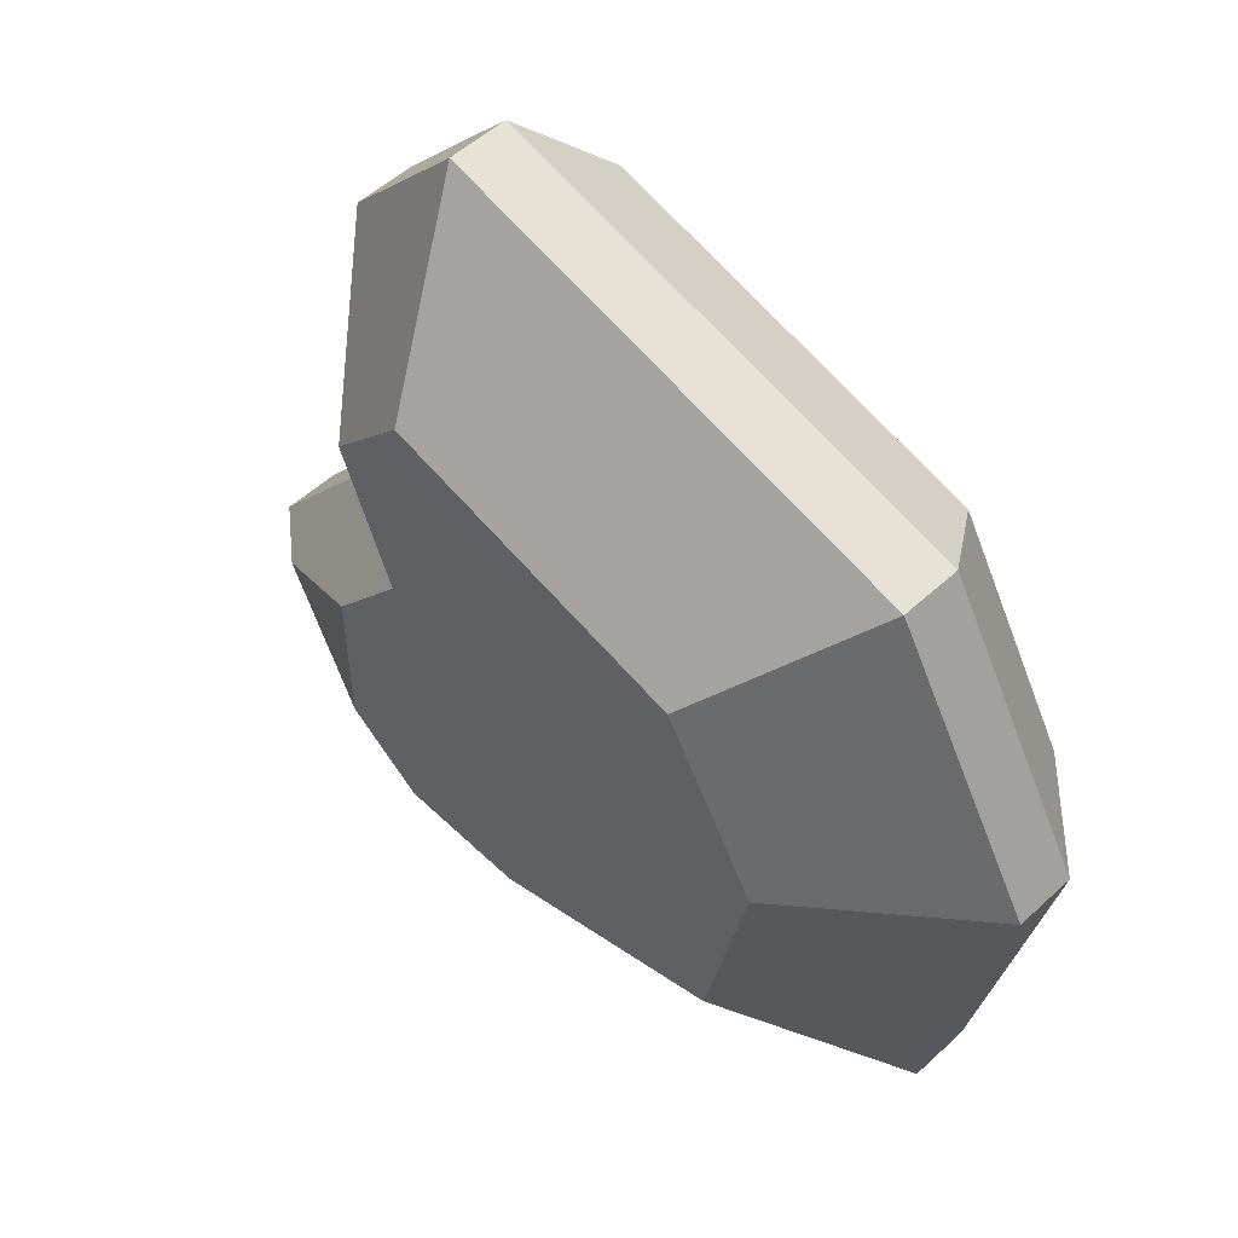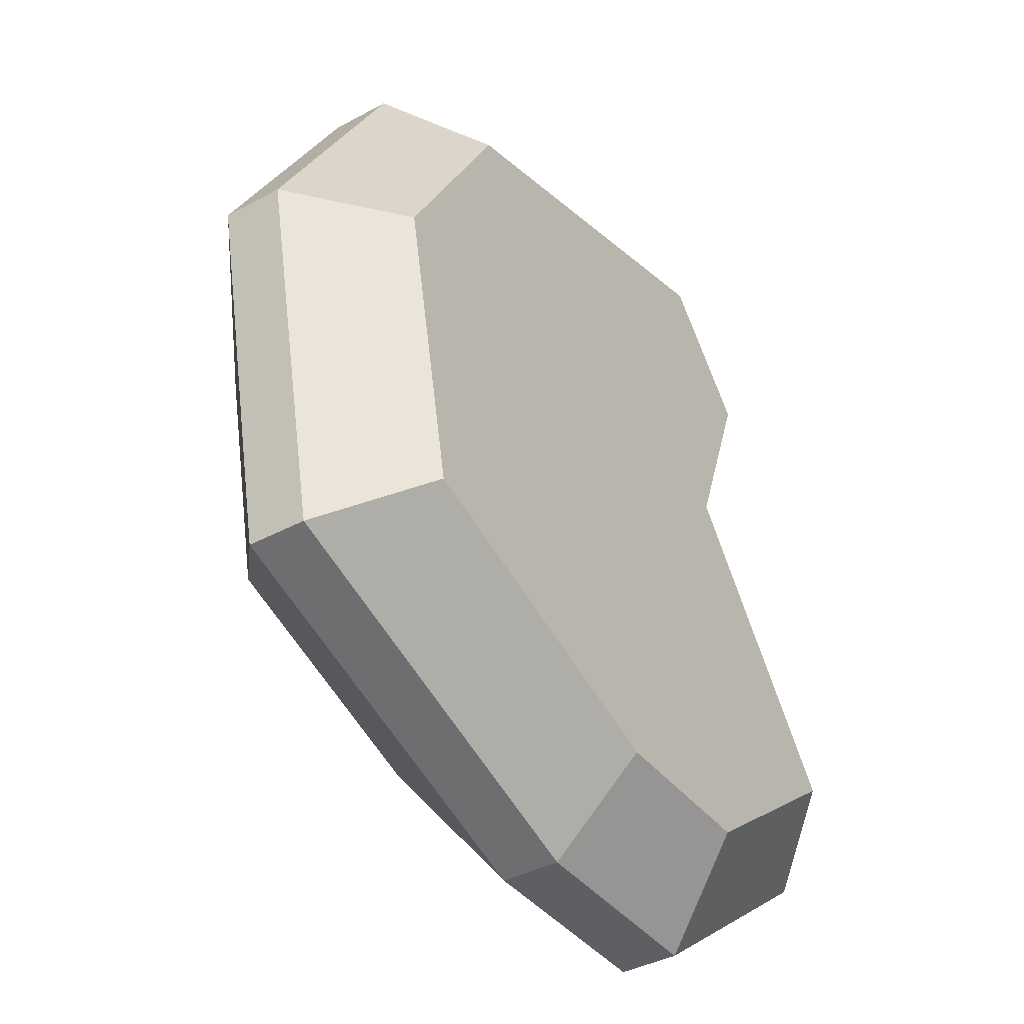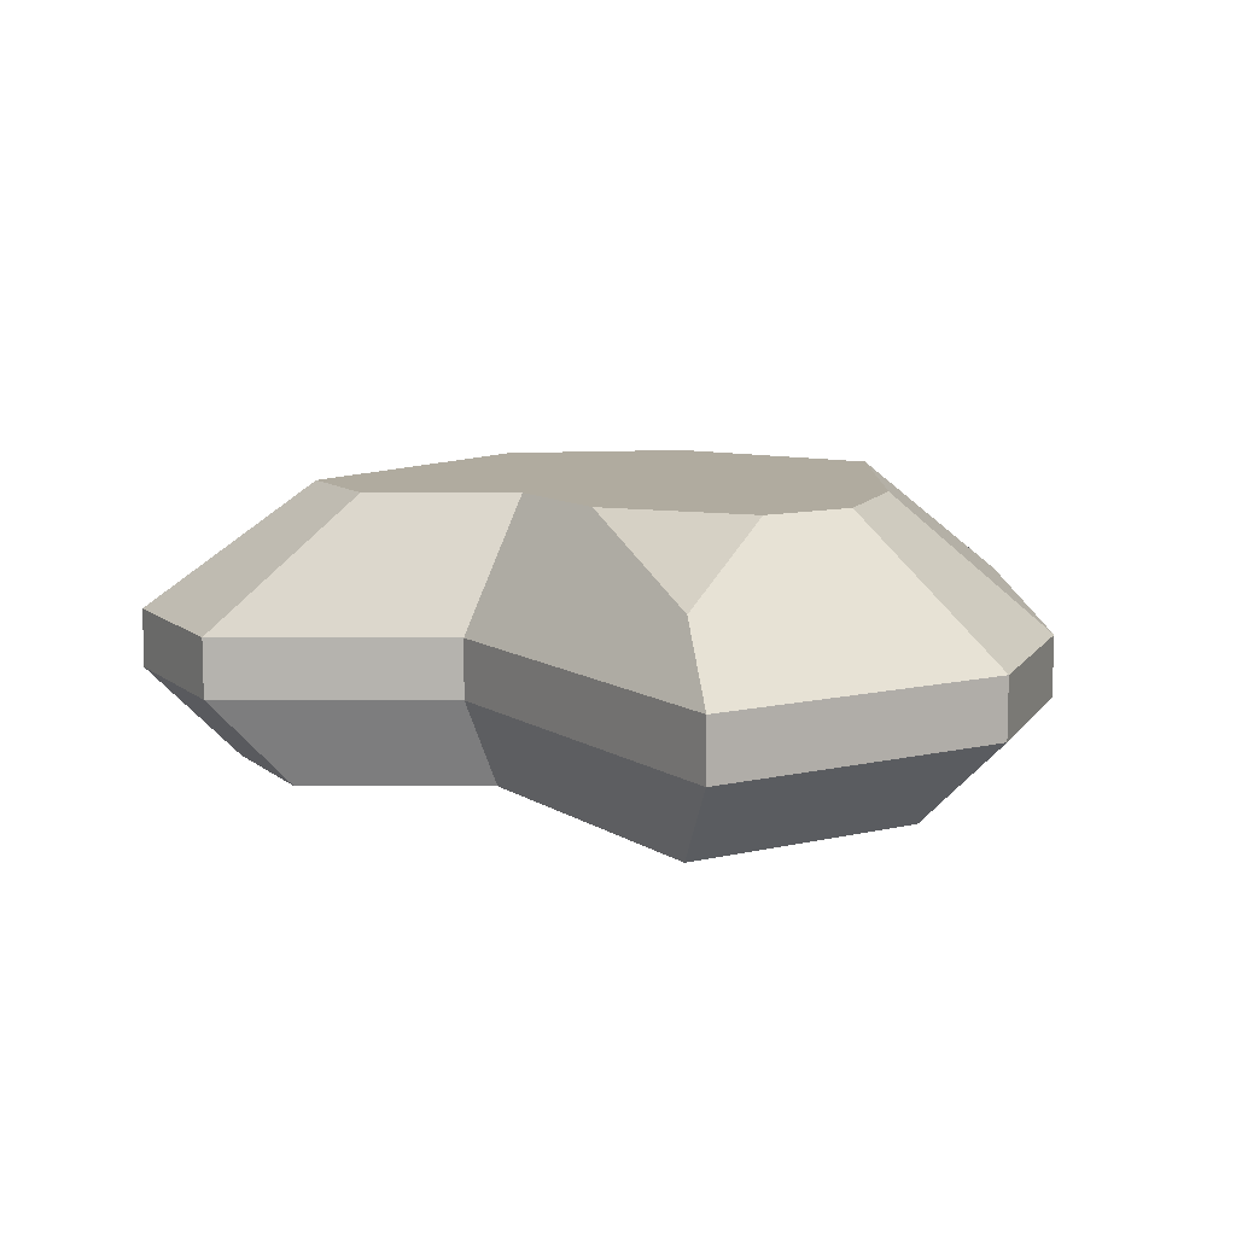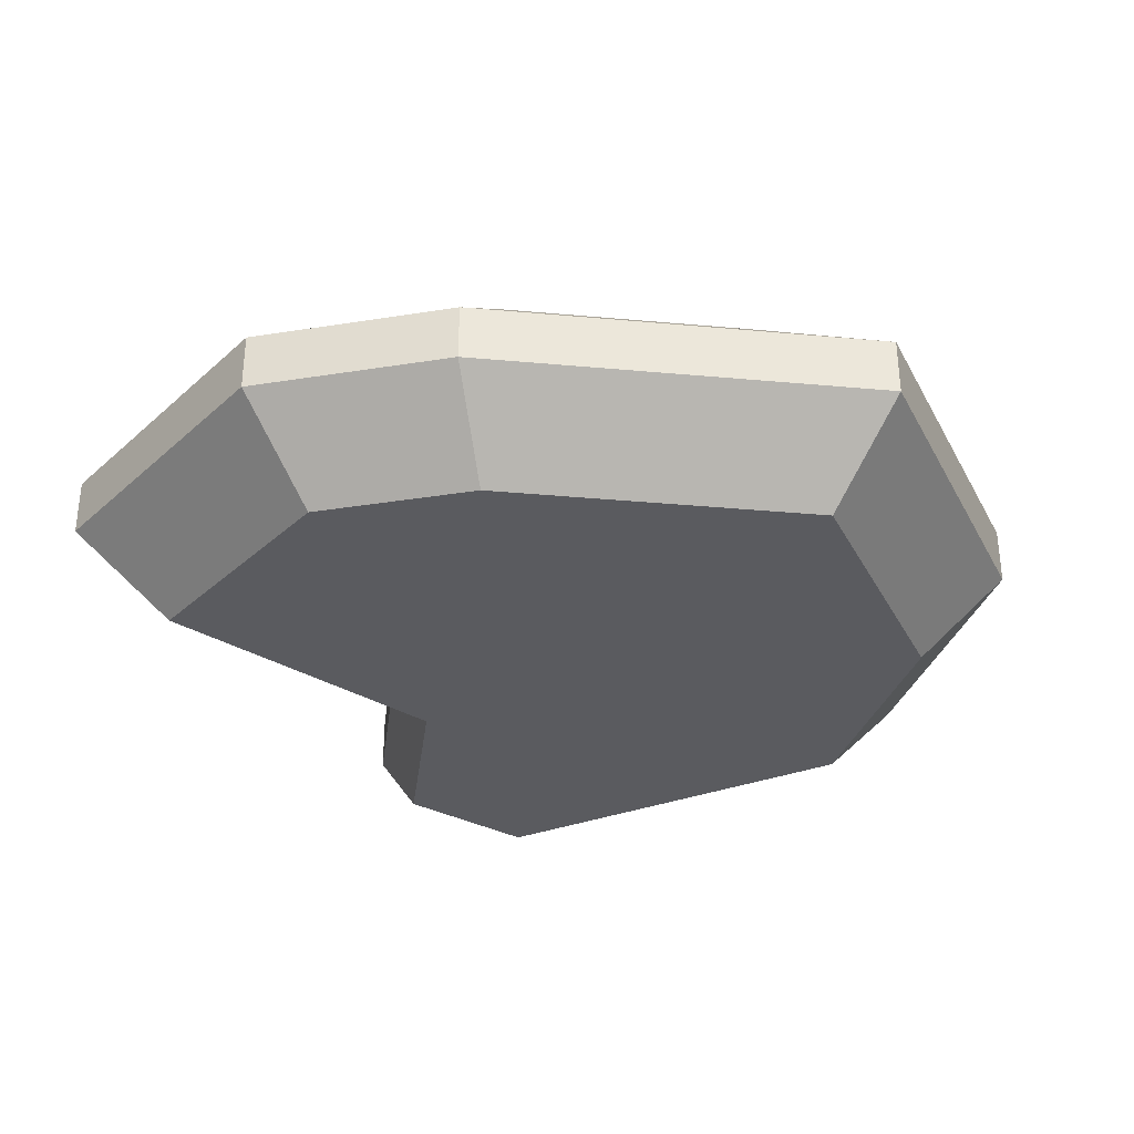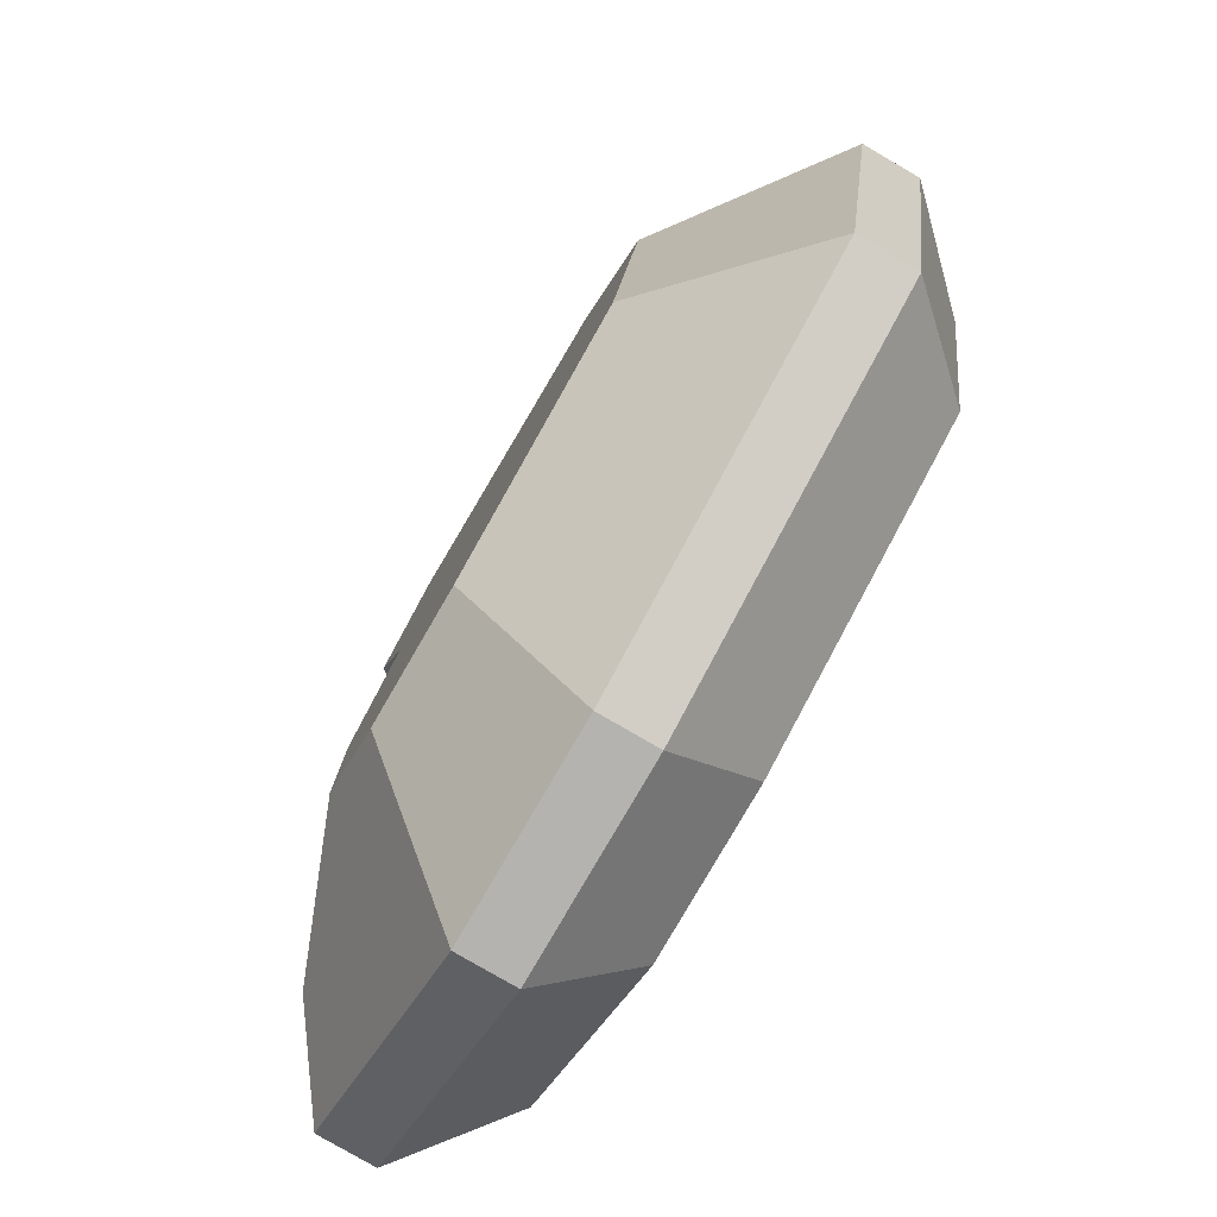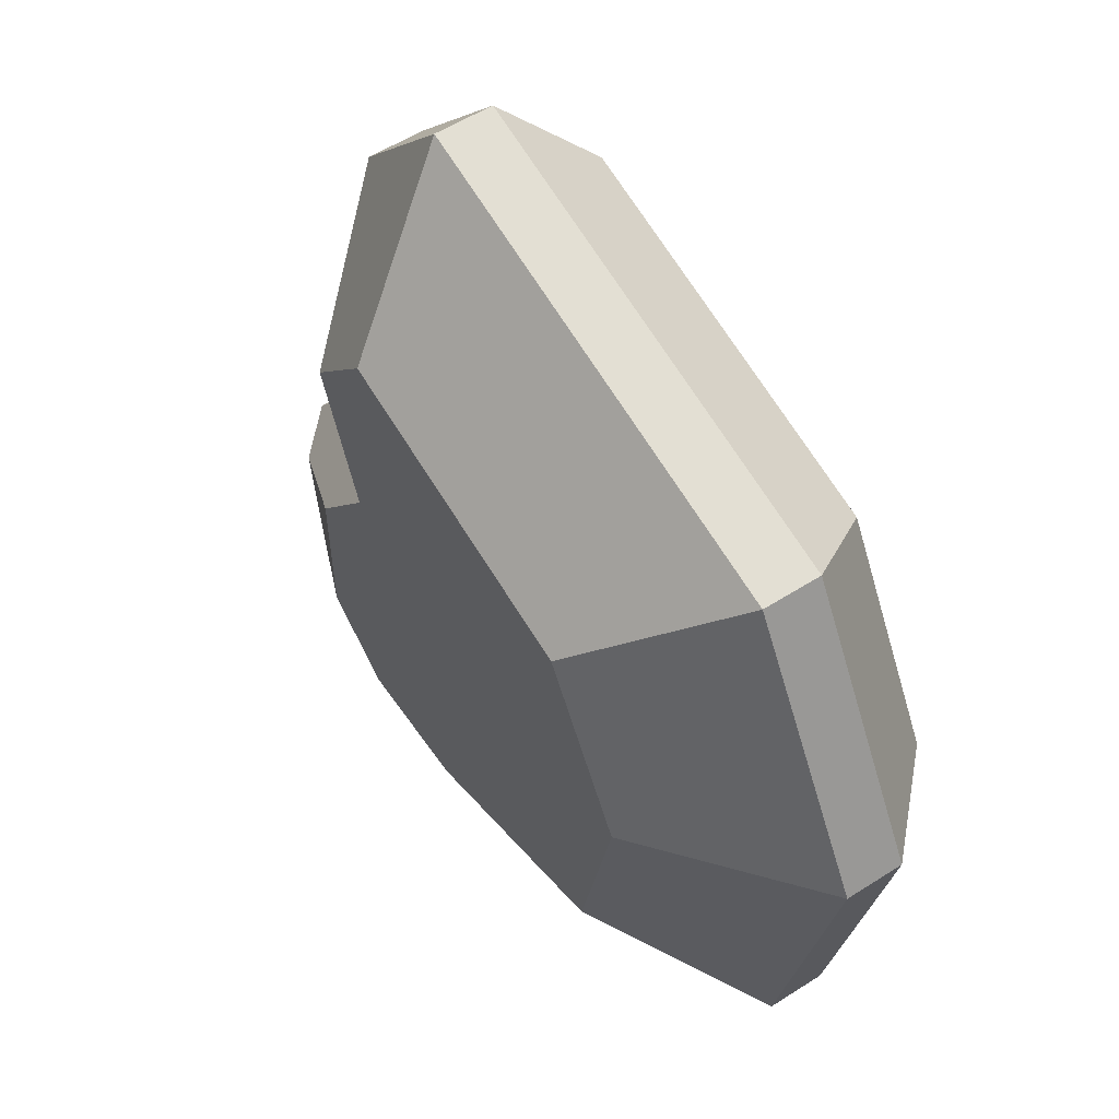
<metadata>
{"format":"obj","ext":"obj","renderer":"f3d","projection":"perspective","resolution":1024,"background":"white","views":[{"elev":53.8,"azim":-134.4,"up":"+Z"},{"elev":-39.1,"azim":-55.9,"up":"+Z"},{"elev":9.7,"azim":110.7,"up":"+Y"},{"elev":-33.4,"azim":-167.1,"up":"+Y"},{"elev":-79.8,"azim":-120.2,"up":"+Z"},{"elev":55.9,"azim":-123.8,"up":"+Z"}]}
</metadata>
<code>
o rock_largeC
v 0.2022 0.1046 0.5078
v -0.286 -0 0.2931
v 0.1617 -0 0.4063
v -0.3575 0.1046 0.3664
v 0.2746 -0 0.2787
v 0.3432 0.1046 0.3484
v -0.4258 -0 0.05049
v -0.5322 0.1046 0.06311
v -0.3607 0 -0.2721
v -0.4508 0.1046 -0.3401
v 0.2461 0.1046 0.08428
v 0.1969 -0 0.06743
v 0.4258 0 -0.2304
v 0.2461 0.1046 -0.5078
v 0.5322 0.1046 -0.288
v 0.1969 0 -0.4063
v 0.2461 0.1732 0.08428
v 0.5322 0.1732 -0.288
v 0.2162 0.3211 0.2195
v 0.2022 0.1732 0.5078
v 0.3432 0.1732 0.3484
v 0.1274 0.3211 0.3199
v -0.3575 0.1732 0.3664
v 0.1551 0.3211 0.0531
v -0.5322 0.1732 0.06311
v -0.4508 0.1732 -0.3401
v 0.003445 0.1046 -0.5055
v 0.003445 0.1732 -0.5055
v 0.2461 0.1732 -0.5078
v 0.002756 0 -0.4044
v 0.4337 0.2471 -0.2347
v 0.2452 0.3211 -0.2507
v 0.1551 0.3211 -0.3199
v 0.00217 0.3211 -0.3185
v -0.3353 0.3211 0.03976
v -0.284 0.3211 -0.2142
v -0.2252 0.3211 0.2308
v 0.2452 0.3211 -0.06416
f 1 2 3
f 2 1 4
f 1 5 6
f 5 1 3
f 4 7 2
f 7 4 8
f 9 8 10
f 8 9 7
f 11 5 12
f 5 11 6
f 13 14 15
f 14 13 16
f 17 15 18
f 15 17 11
f 19 20 21
f 20 19 22
f 20 4 1
f 4 20 23
f 21 11 17
f 11 21 6
f 19 17 24
f 17 19 21
f 4 25 8
f 25 4 23
f 20 6 21
f 6 20 1
f 26 27 10
f 27 26 28
f 11 13 15
f 13 11 12
f 29 15 14
f 15 29 18
f 3 12 5
f 12 3 16
f 16 3 30
f 30 3 2
f 30 2 9
f 9 2 7
f 16 13 12
f 29 31 18
f 31 29 32
f 32 29 33
f 8 26 10
f 26 8 25
f 10 30 9
f 30 10 27
f 28 33 29
f 33 28 34
f 26 35 36
f 35 26 25
f 22 23 20
f 23 22 37
f 27 16 30
f 16 27 14
f 31 17 18
f 17 31 38
f 17 38 24
f 26 34 28
f 34 26 36
f 38 31 32
f 35 23 37
f 23 35 25
f 28 14 27
f 14 28 29
f 33 38 32
f 38 33 24
f 24 33 34
f 24 34 22
f 22 34 37
f 37 34 36
f 37 36 35
f 22 19 24

</code>
